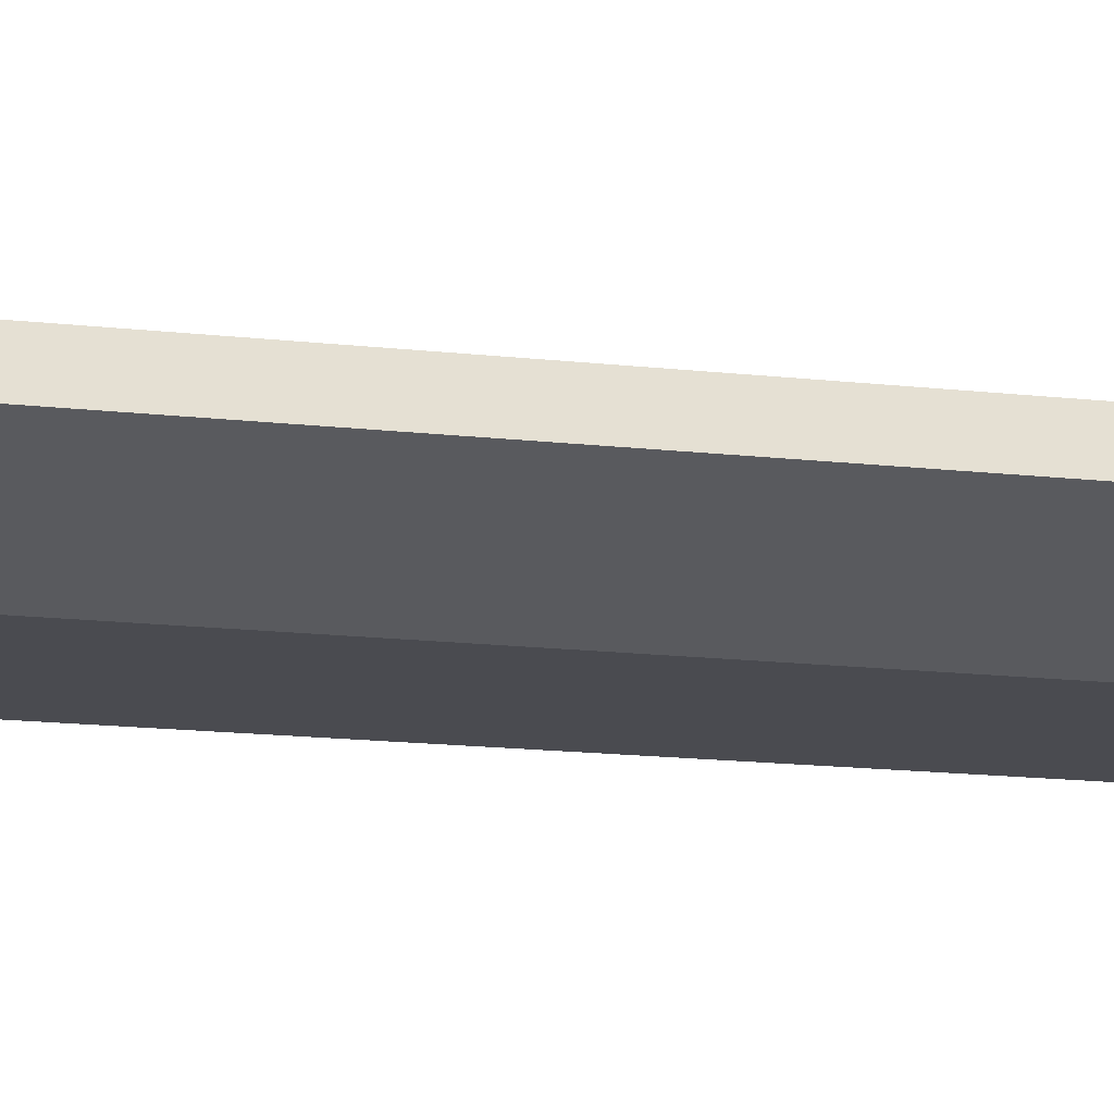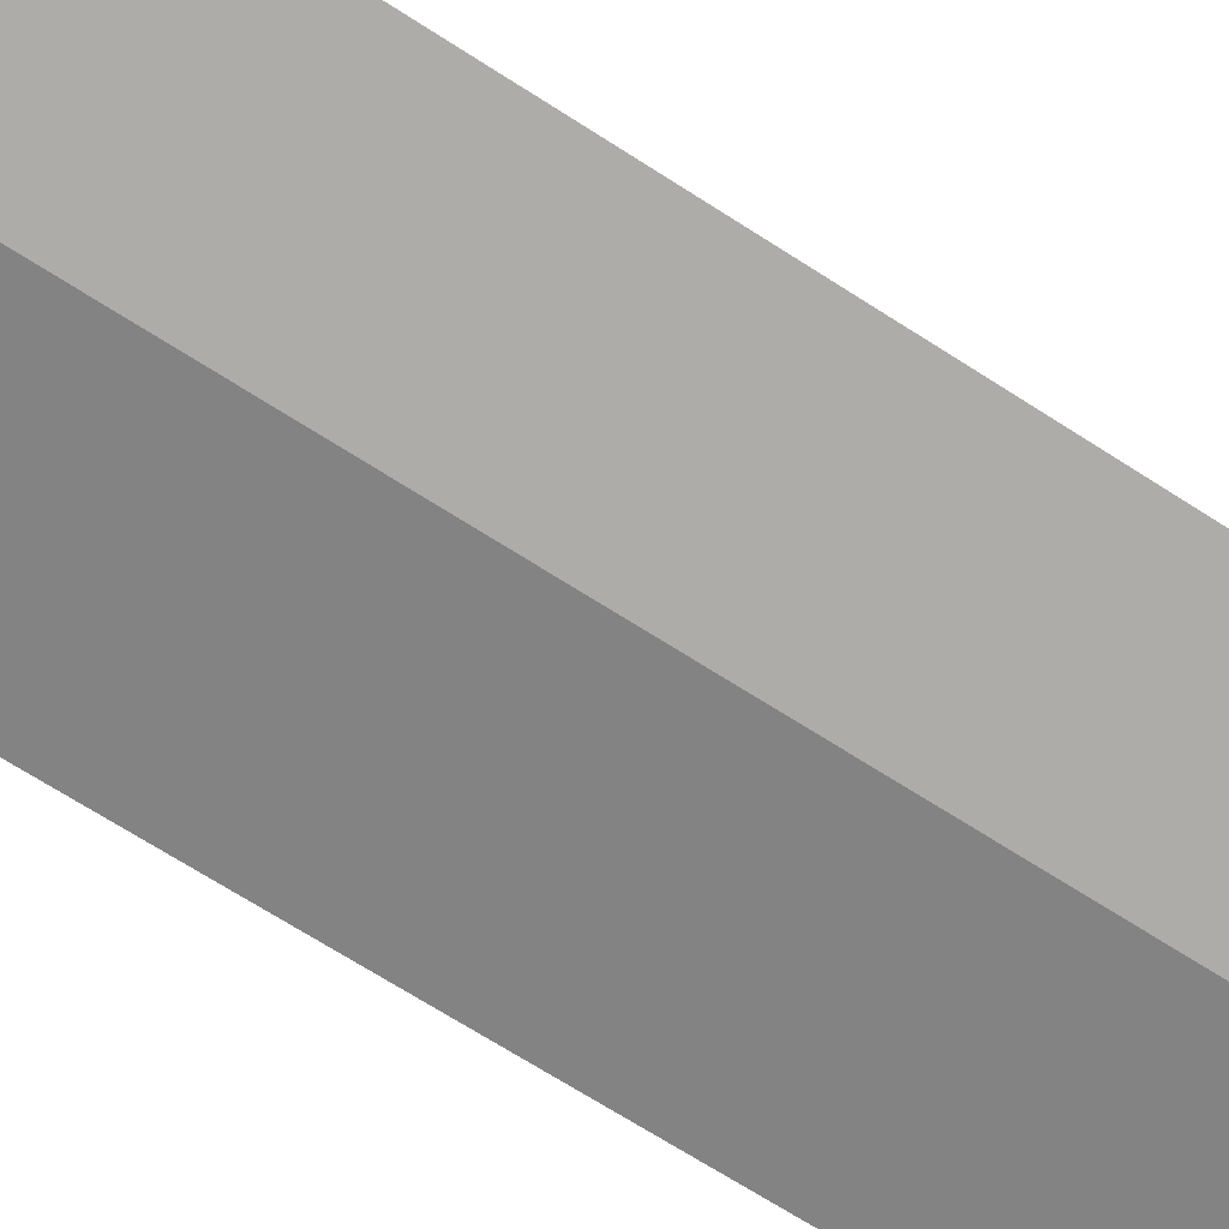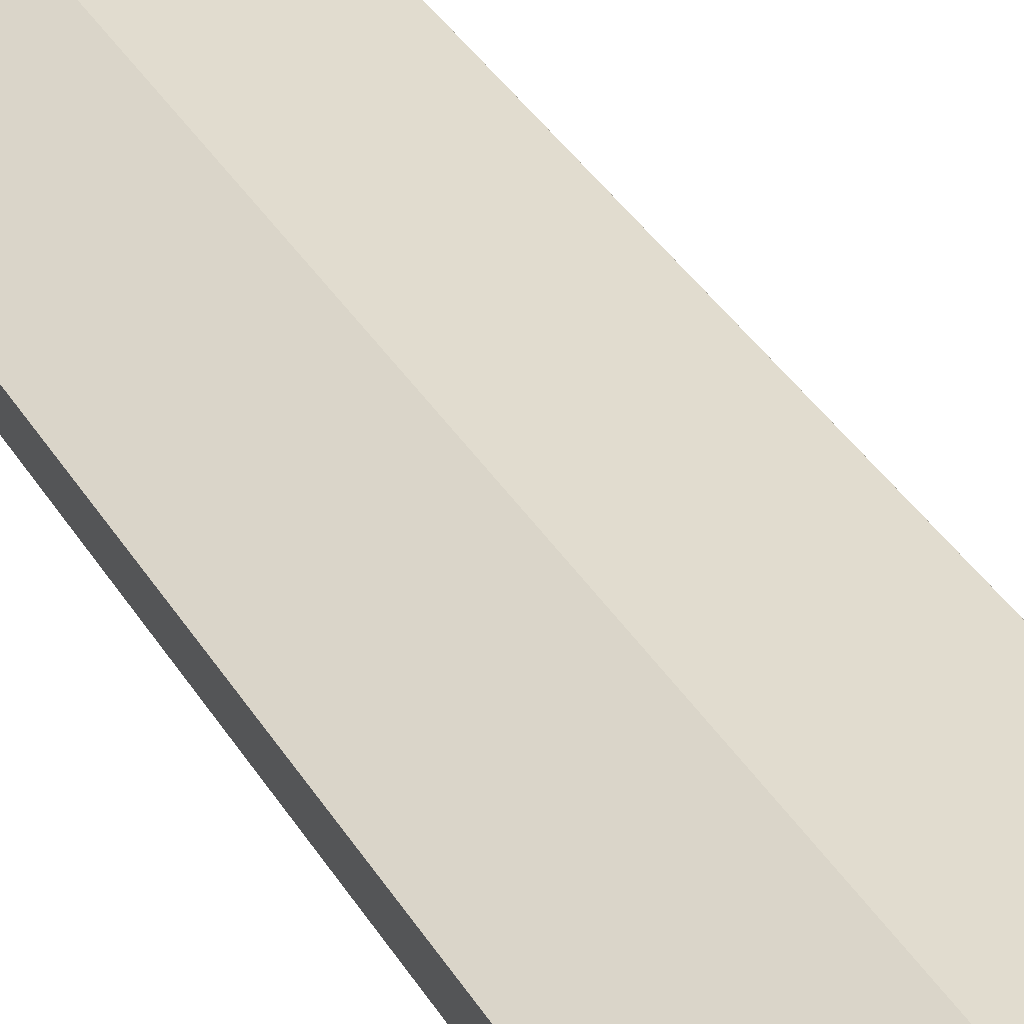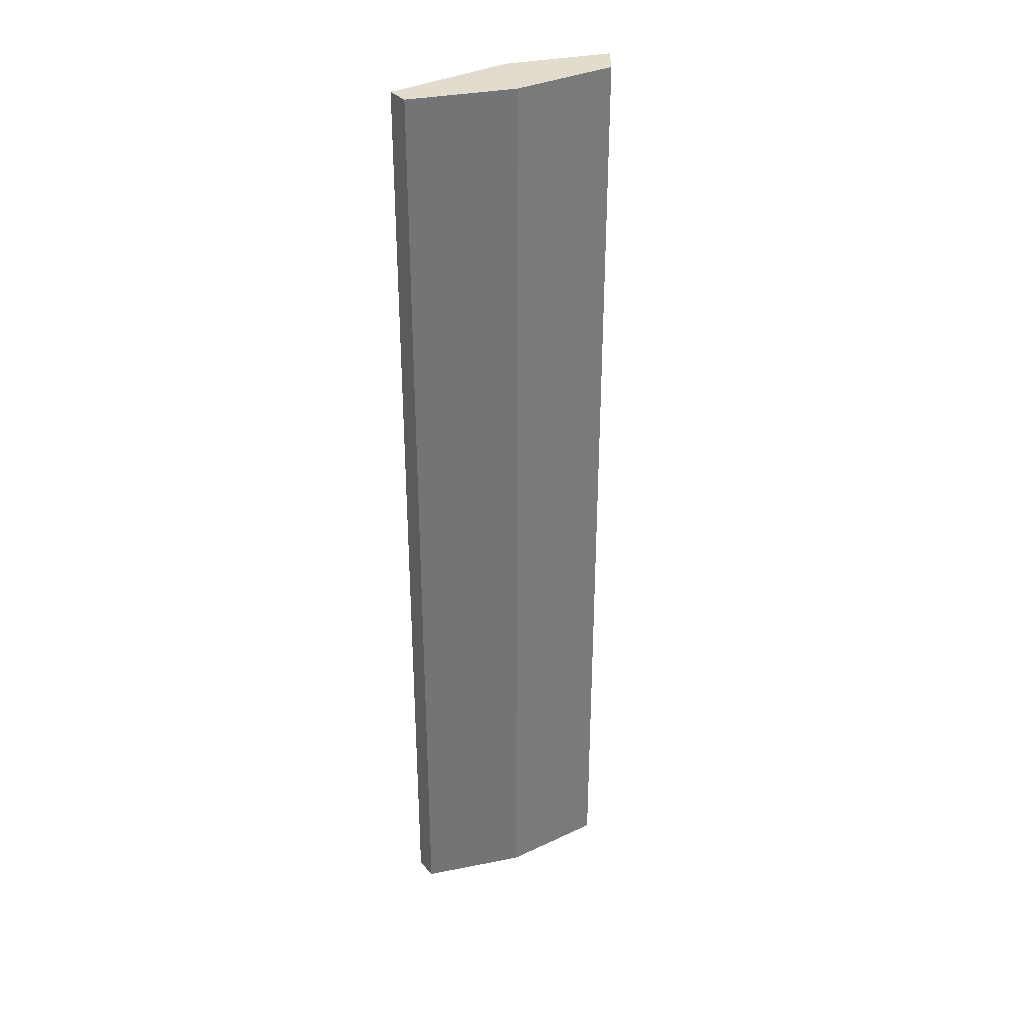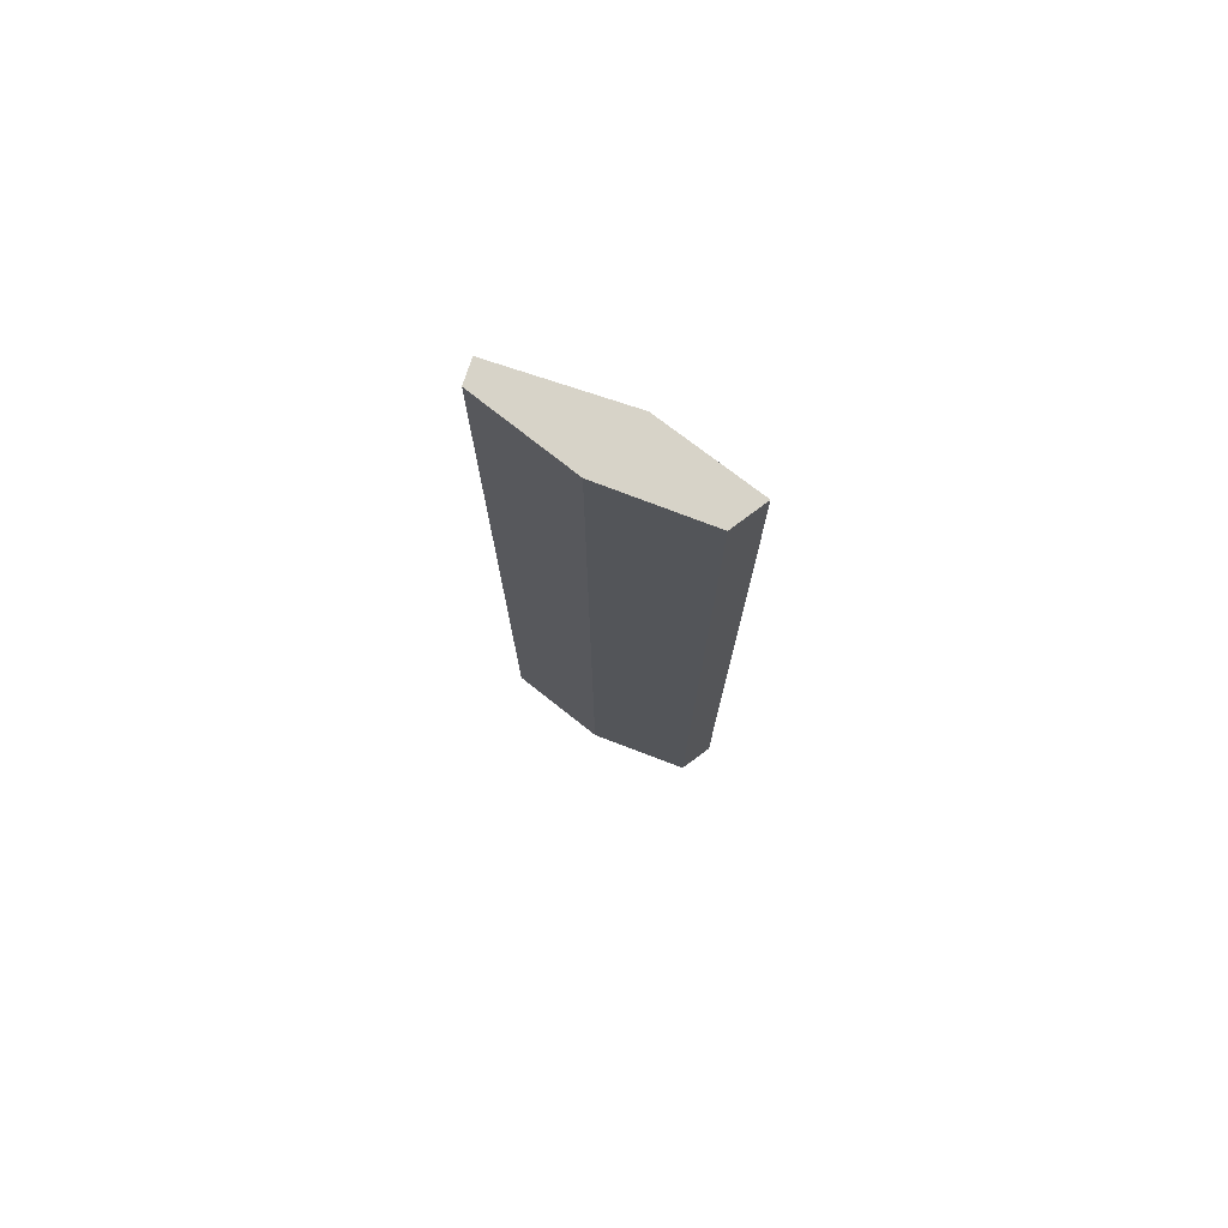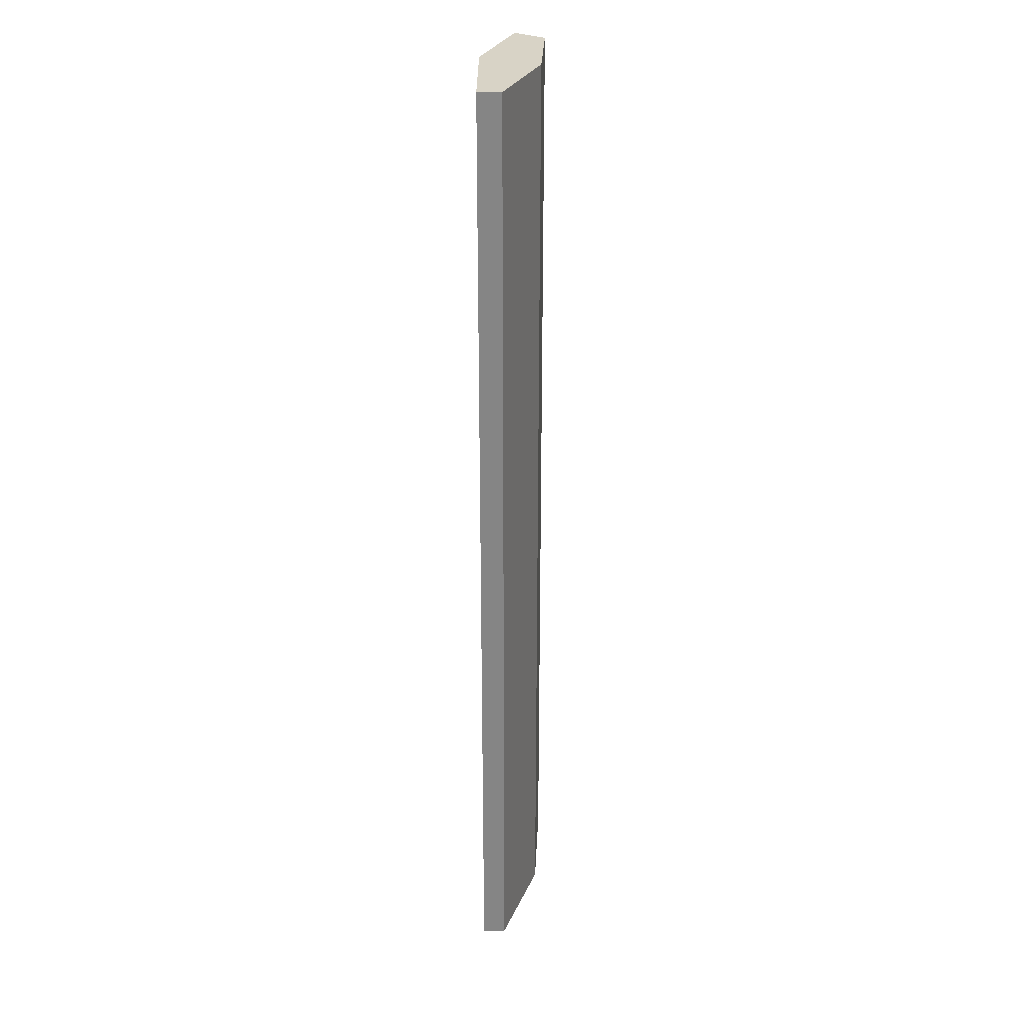
<metadata>
{"format":"obj","ext":"obj","renderer":"f3d","projection":"perspective","resolution":1024,"background":"white","views":[{"elev":-12.5,"azim":73.3,"up":"+Z"},{"elev":-59.2,"azim":55.0,"up":"+Z"},{"elev":34.1,"azim":-26.0,"up":"+Z"},{"elev":34.0,"azim":-37.1,"up":"+Y"},{"elev":76.5,"azim":16.2,"up":"+Y"},{"elev":28.2,"azim":-91.9,"up":"+Y"}]}
</metadata>
<code>
o JM.002_CUCurve.1767
v 0.511 0 0.5459
v 0.516 0 0.5479
v 0.5214 0 0.5484
v 0.5225 0 0.5469
v 0.5175 0 0.545
v 0.511 0 0.5447
v 0.511 0.05 0.5459
v 0.5175 0.05 0.545
v 0.516 0.05 0.5479
v 0.5214 0.05 0.5484
v 0.5225 0.05 0.5469
v 0.511 0.05 0.5447
f 1 6 5
f 1 5 4
f 2 1 4
f 2 4 3
f 7 8 12
f 7 11 8
f 9 11 7
f 9 10 11
f 1 2 9 7
f 6 1 7 12
f 5 6 12 8
f 3 4 11 10
f 4 5 8 11
f 2 3 10 9

</code>
